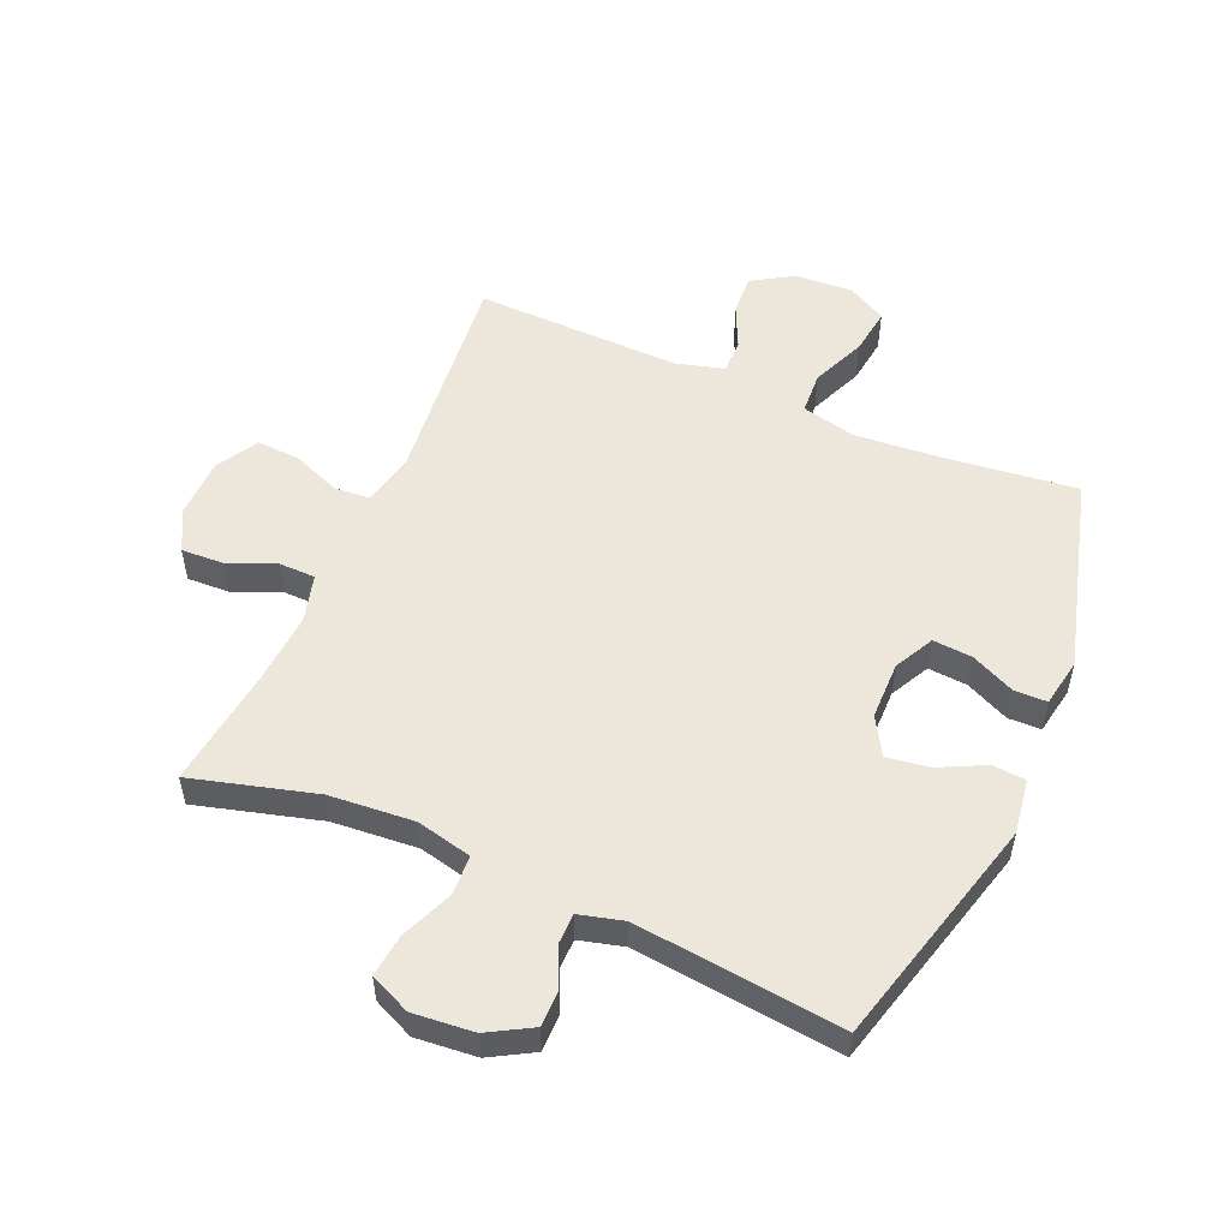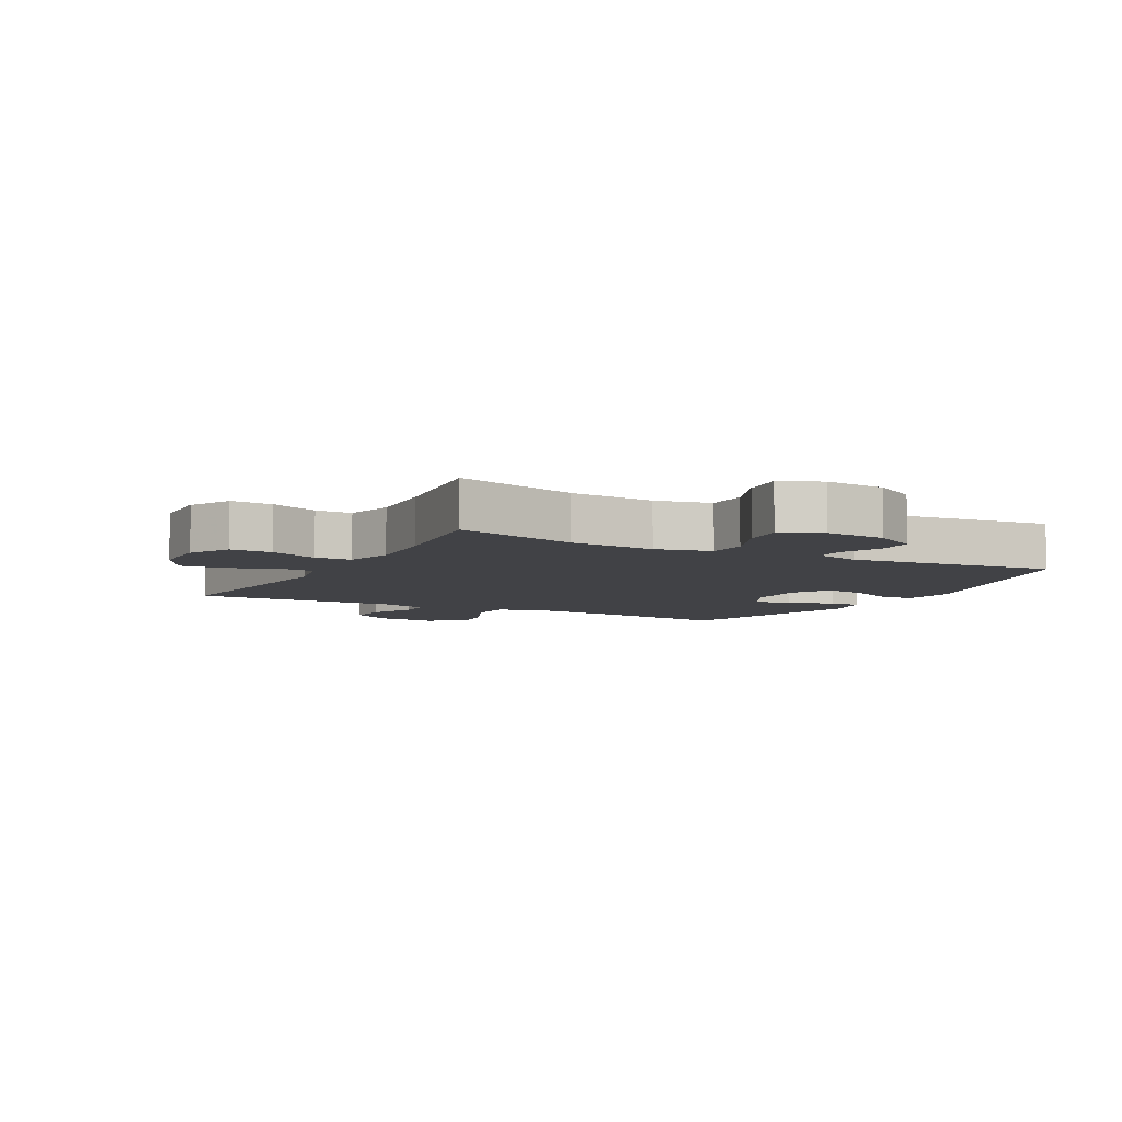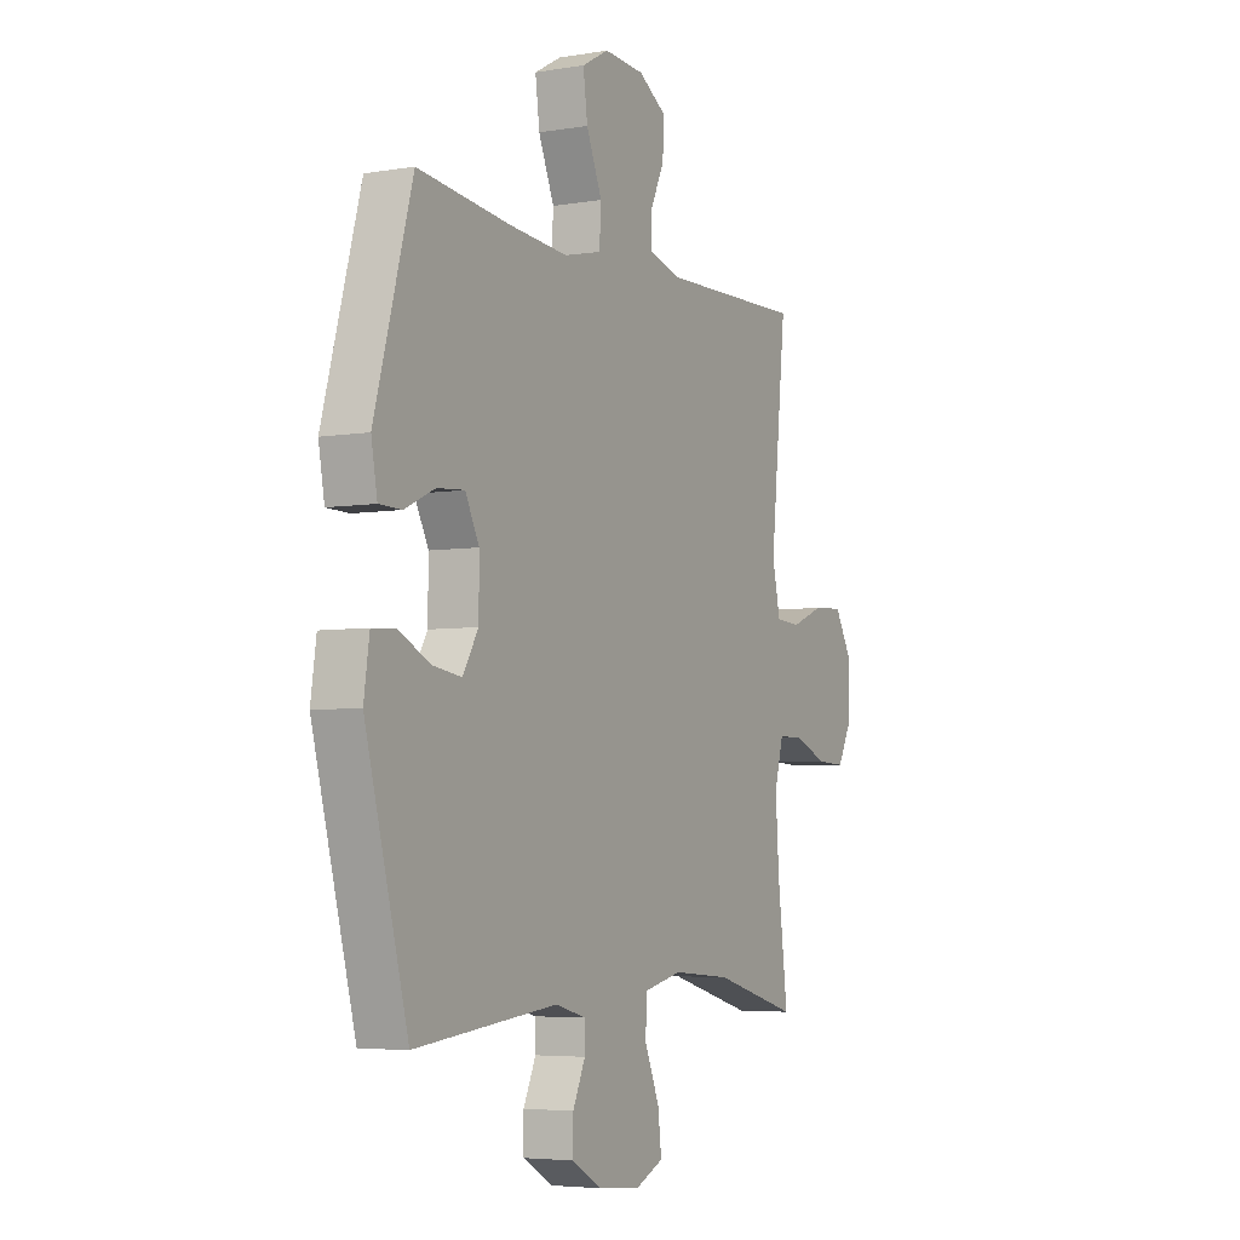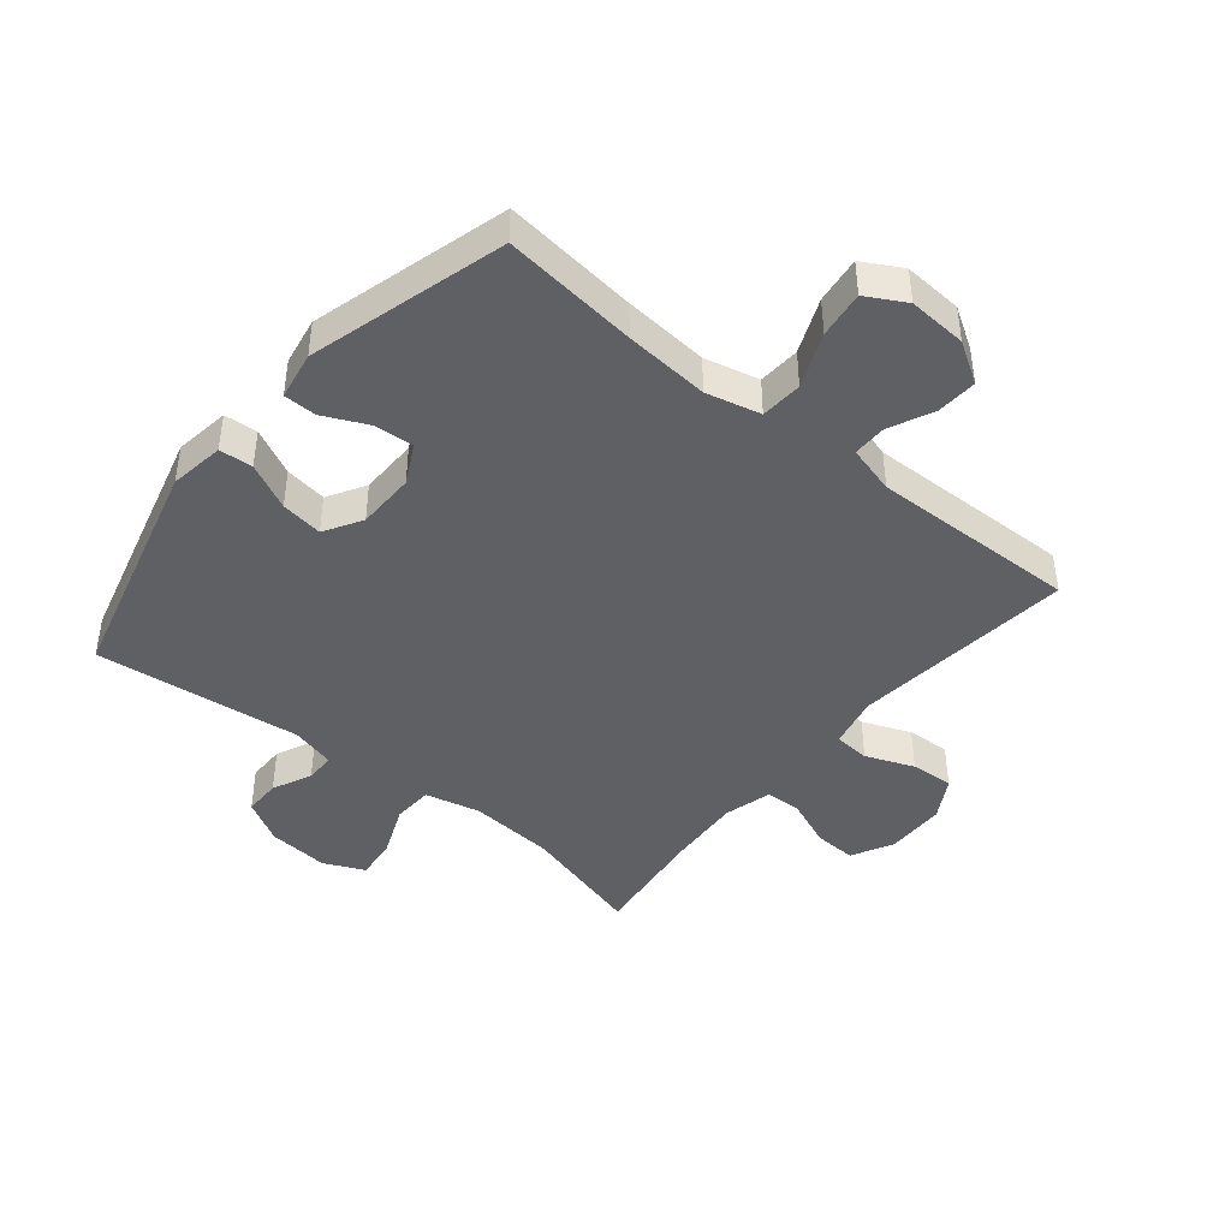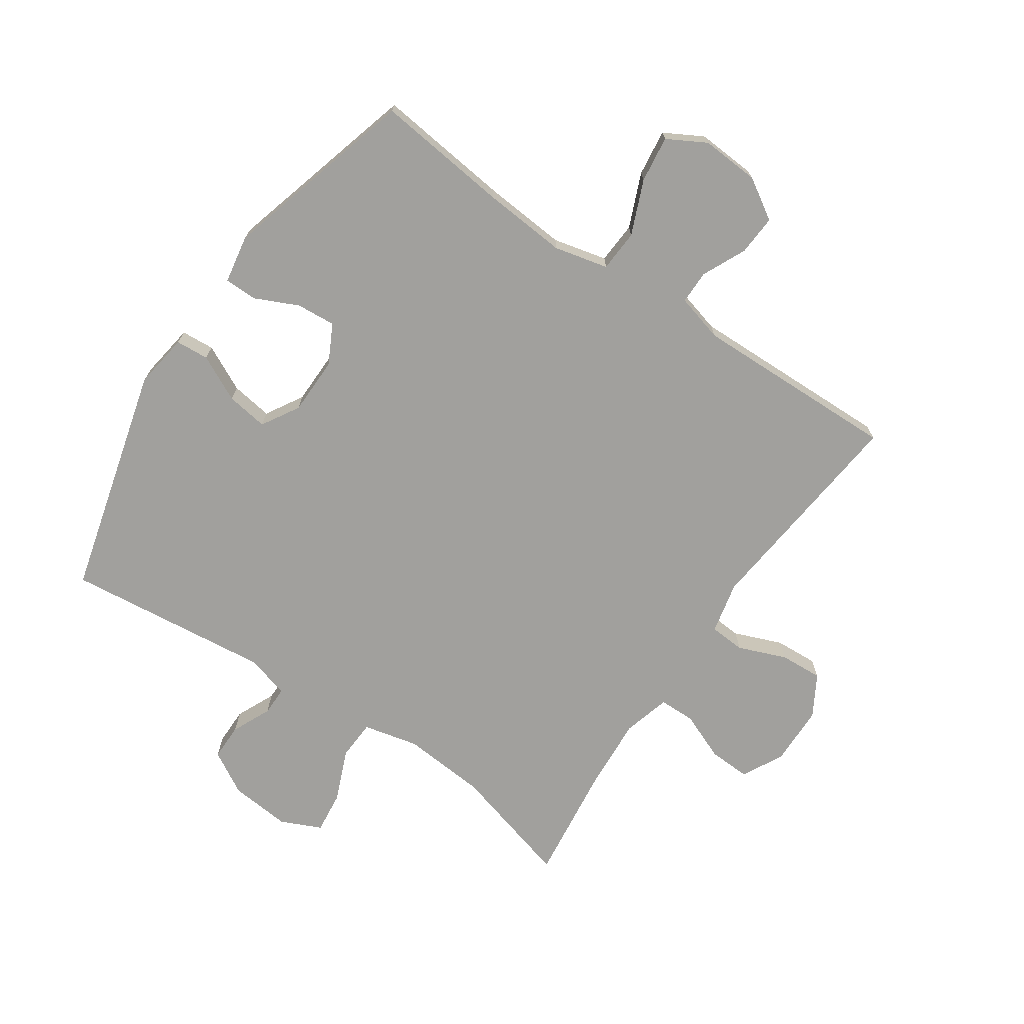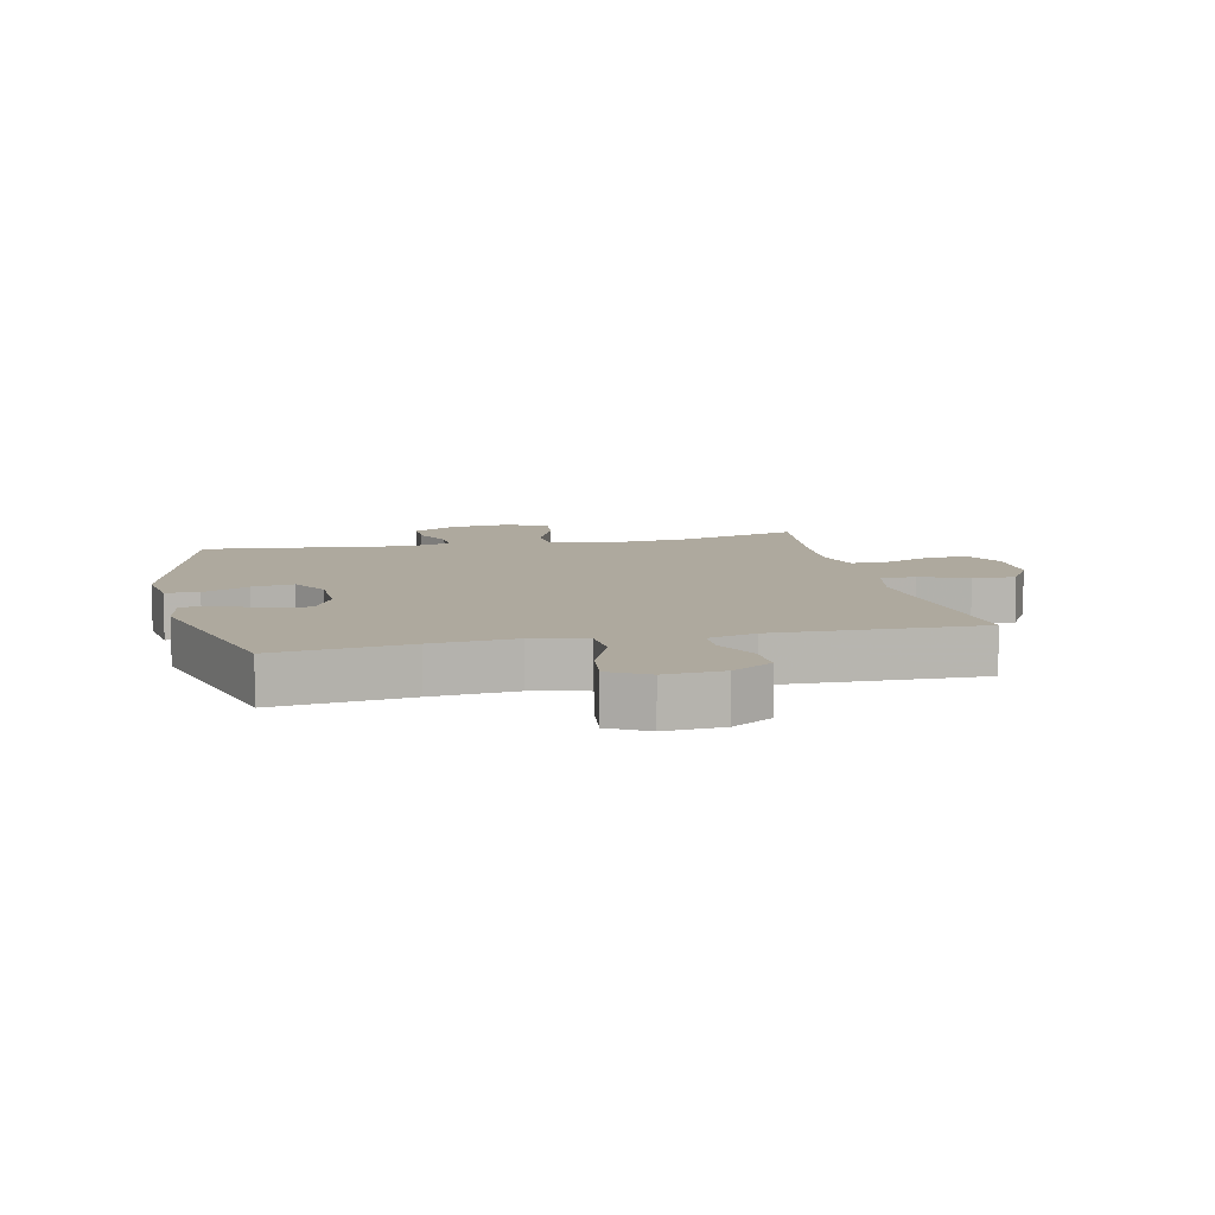
<metadata>
{"format":"obj","ext":"obj","renderer":"f3d","projection":"perspective","resolution":1024,"background":"white","views":[{"elev":53.2,"azim":-156.6,"up":"+Y"},{"elev":-6.6,"azim":151.8,"up":"+Y"},{"elev":-4.9,"azim":-62.0,"up":"+Z"},{"elev":-43.1,"azim":-39.4,"up":"+Y"},{"elev":-71.6,"azim":-34.3,"up":"+Y"},{"elev":9.1,"azim":-12.6,"up":"+Y"}]}
</metadata>
<code>
v 0.5 0.07 -0.5
v 0.3 0.07 -0.445
v 0.162 0.07 -0.434
v 0.072 0.07 -0.455
v 0.069 0.07 -0.52
v 0.104 0.07 -0.604
v 0.112 0.07 -0.673
v 0.046 0.07 -0.703
v -0.053 0.07 -0.694
v -0.123 0.07 -0.654
v -0.123 0.07 -0.594
v -0.094 0.07 -0.53
v -0.094 0.07 -0.482
v -0.166 0.07 -0.463
v -0.5 0.07 -0.5
v -0.6 0.07 -0.124
v -0.587 0.07 -0.035
v -0.533 0.07 -0.031
v -0.458 0.07 -0.068
v -0.39 0.07 -0.078
v -0.354 0.07 -0.017
v -0.353 0.07 0.077
v -0.386 0.07 0.141
v -0.45 0.07 0.136
v -0.521 0.07 0.103
v -0.574 0.07 0.104
v -0.588 0.07 0.182
v -0.5 0.07 0.5
v -0.282 0.07 0.475
v -0.145 0.07 0.464
v -0.057 0.07 0.485
v -0.053 0.07 0.553
v -0.09 0.07 0.641
v -0.1 0.07 0.717
v -0.037 0.07 0.752
v 0.058 0.07 0.746
v 0.124 0.07 0.705
v 0.12 0.07 0.639
v 0.087 0.07 0.568
v 0.087 0.07 0.513
v 0.165 0.07 0.492
v 0.5 0.07 0.5
v 0.463 0.07 0.141
v 0.482 0.07 0.056
v 0.54 0.07 0.052
v 0.618 0.07 0.083
v 0.688 0.07 0.087
v 0.727 0.07 0.02
v 0.729 0.07 -0.078
v 0.694 0.07 -0.145
v 0.626 0.07 -0.142
v 0.548 0.07 -0.11
v 0.489 0.07 -0.111
v 0.468 0.07 -0.188
v 0.476 0.07 -0.308
v 0.5 0 -0.5
v 0.3 0 -0.445
v 0.162 0 -0.434
v 0.072 0 -0.455
v 0.069 0 -0.52
v 0.104 0 -0.604
v 0.112 0 -0.673
v 0.046 0 -0.703
v -0.053 0 -0.694
v -0.123 0 -0.654
v -0.123 0 -0.594
v -0.094 0 -0.53
v -0.094 0 -0.482
v -0.166 0 -0.463
v -0.5 0 -0.5
v -0.6 0 -0.124
v -0.587 0 -0.035
v -0.533 0 -0.031
v -0.458 0 -0.068
v -0.39 0 -0.078
v -0.354 0 -0.017
v -0.353 0 0.077
v -0.386 0 0.141
v -0.45 0 0.136
v -0.521 0 0.103
v -0.574 0 0.104
v -0.588 0 0.182
v -0.5 0 0.5
v -0.282 0 0.475
v -0.145 0 0.464
v -0.057 0 0.485
v -0.053 0 0.553
v -0.09 0 0.641
v -0.1 0 0.717
v -0.037 0 0.752
v 0.058 0 0.746
v 0.124 0 0.705
v 0.12 0 0.639
v 0.087 0 0.568
v 0.087 0 0.513
v 0.165 0 0.492
v 0.5 0 0.5
v 0.463 0 0.141
v 0.482 0 0.056
v 0.54 0 0.052
v 0.618 0 0.083
v 0.688 0 0.087
v 0.727 0 0.02
v 0.729 0 -0.078
v 0.694 0 -0.145
v 0.626 0 -0.142
v 0.548 0 -0.11
v 0.489 0 -0.111
v 0.468 0 -0.188
v 0.476 0 -0.308
f 49 50 51 52
f 49 52 53
f 48 49 53
f 45 46 47 48
f 44 45 48 53
f 43 44 53 54
f 41 42 43
f 40 41 43 54
f 36 37 38 39
f 36 39 40
f 35 36 40
f 32 33 34 35
f 31 32 35 40
f 30 31 40 54
f 26 27 28 29
f 24 25 26 29
f 23 24 29 30
f 22 23 30 54
f 16 17 18 19
f 14 15 16 19
f 13 14 19 20
f 9 10 11 12
f 9 12 13
f 8 9 13
f 5 6 7 8
f 4 5 8 13
f 3 4 13 20
f 55 1 2
f 21 22 54 55
f 20 21 55
f 2 3 20 55
f 107 106 105 104
f 108 107 104
f 108 104 103
f 103 102 101 100
f 108 103 100 99
f 109 108 99 98
f 98 97 96
f 109 98 96 95
f 94 93 92 91
f 95 94 91
f 95 91 90
f 90 89 88 87
f 95 90 87 86
f 109 95 86 85
f 84 83 82 81
f 84 81 80 79
f 85 84 79 78
f 109 85 78 77
f 74 73 72 71
f 74 71 70 69
f 75 74 69 68
f 67 66 65 64
f 68 67 64
f 68 64 63
f 63 62 61 60
f 68 63 60 59
f 75 68 59 58
f 57 56 110
f 110 109 77 76
f 110 76 75
f 110 75 58 57
f 1 56 57 2
f 2 57 58 3
f 3 58 59 4
f 4 59 60 5
f 5 60 61 6
f 6 61 62 7
f 7 62 63 8
f 8 63 64 9
f 9 64 65 10
f 10 65 66 11
f 11 66 67 12
f 12 67 68 13
f 13 68 69 14
f 14 69 70 15
f 15 70 71 16
f 16 71 72 17
f 17 72 73 18
f 18 73 74 19
f 19 74 75 20
f 20 75 76 21
f 21 76 77 22
f 22 77 78 23
f 23 78 79 24
f 24 79 80 25
f 25 80 81 26
f 26 81 82 27
f 27 82 83 28
f 28 83 84 29
f 29 84 85 30
f 30 85 86 31
f 31 86 87 32
f 32 87 88 33
f 33 88 89 34
f 34 89 90 35
f 35 90 91 36
f 36 91 92 37
f 37 92 93 38
f 38 93 94 39
f 39 94 95 40
f 40 95 96 41
f 41 96 97 42
f 42 97 98 43
f 43 98 99 44
f 44 99 100 45
f 45 100 101 46
f 46 101 102 47
f 47 102 103 48
f 48 103 104 49
f 49 104 105 50
f 50 105 106 51
f 51 106 107 52
f 52 107 108 53
f 53 108 109 54
f 54 109 110 55
f 55 110 56 1

</code>
